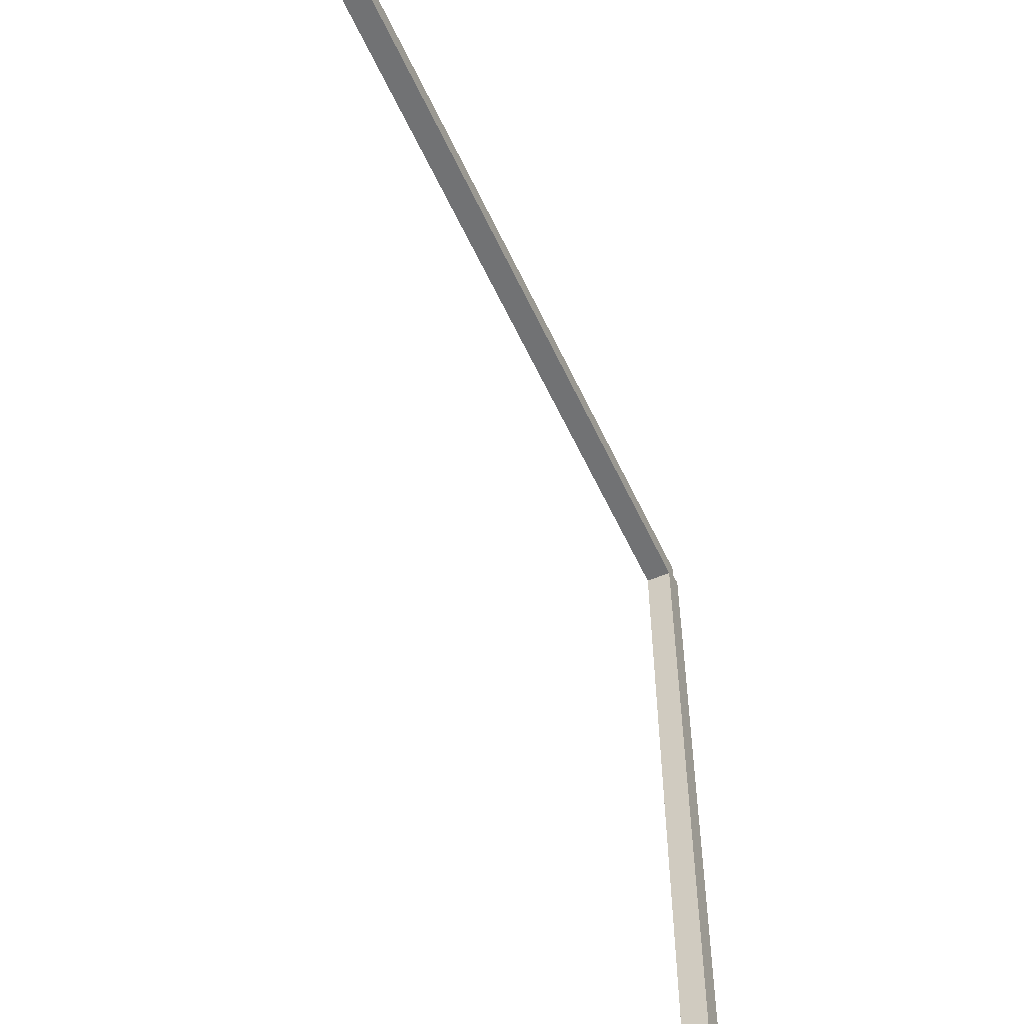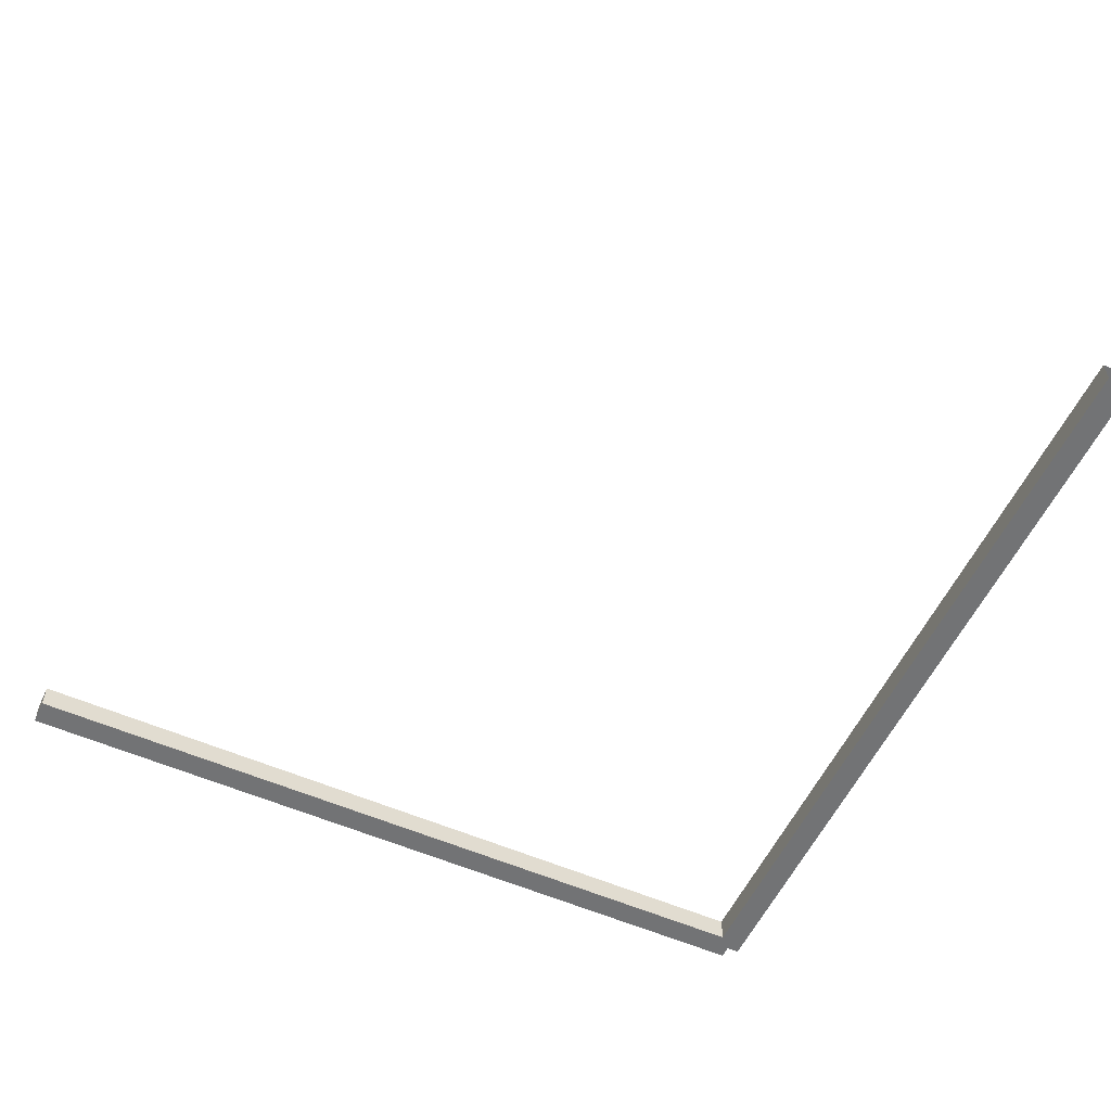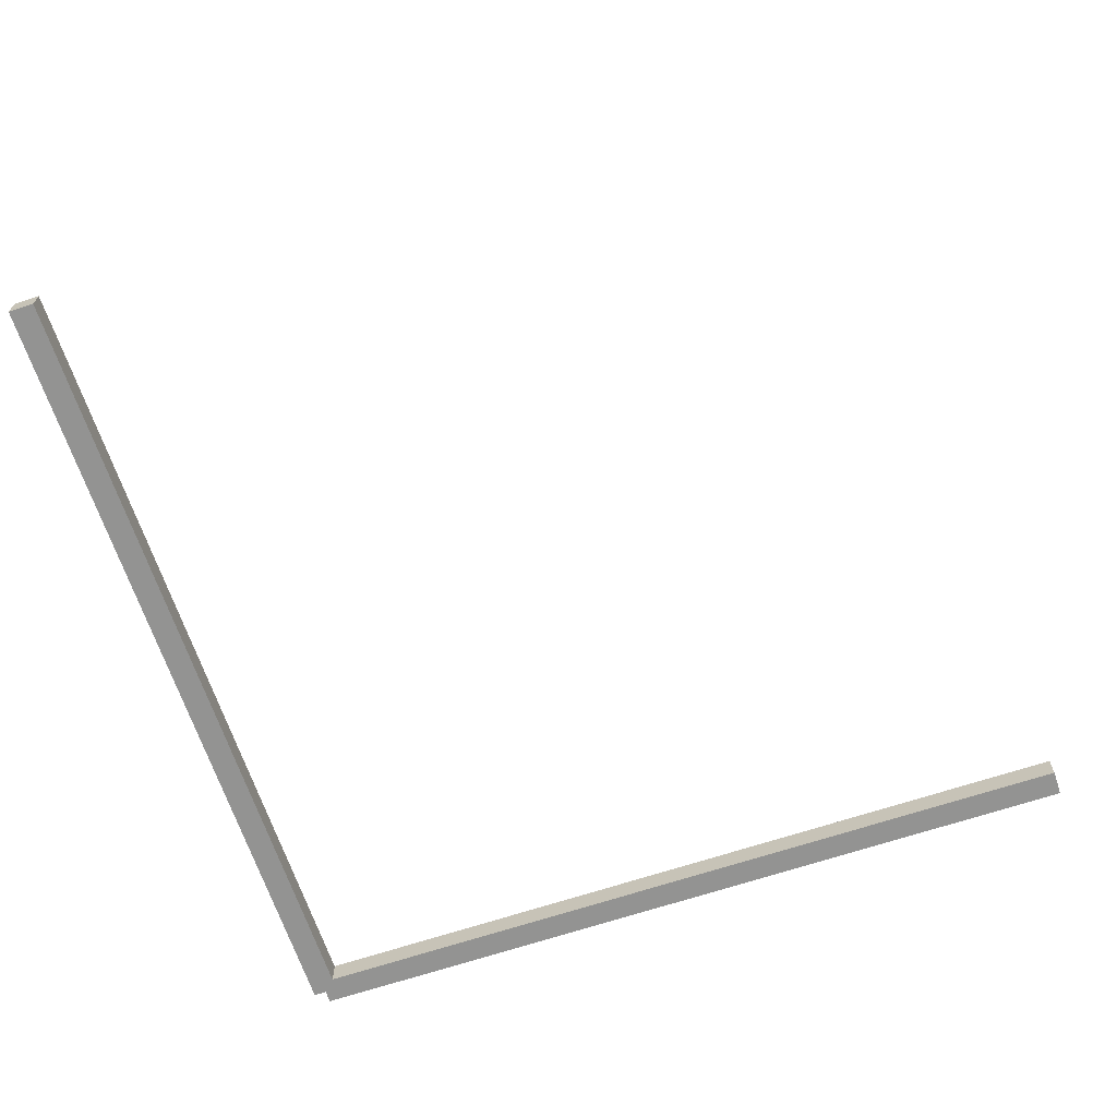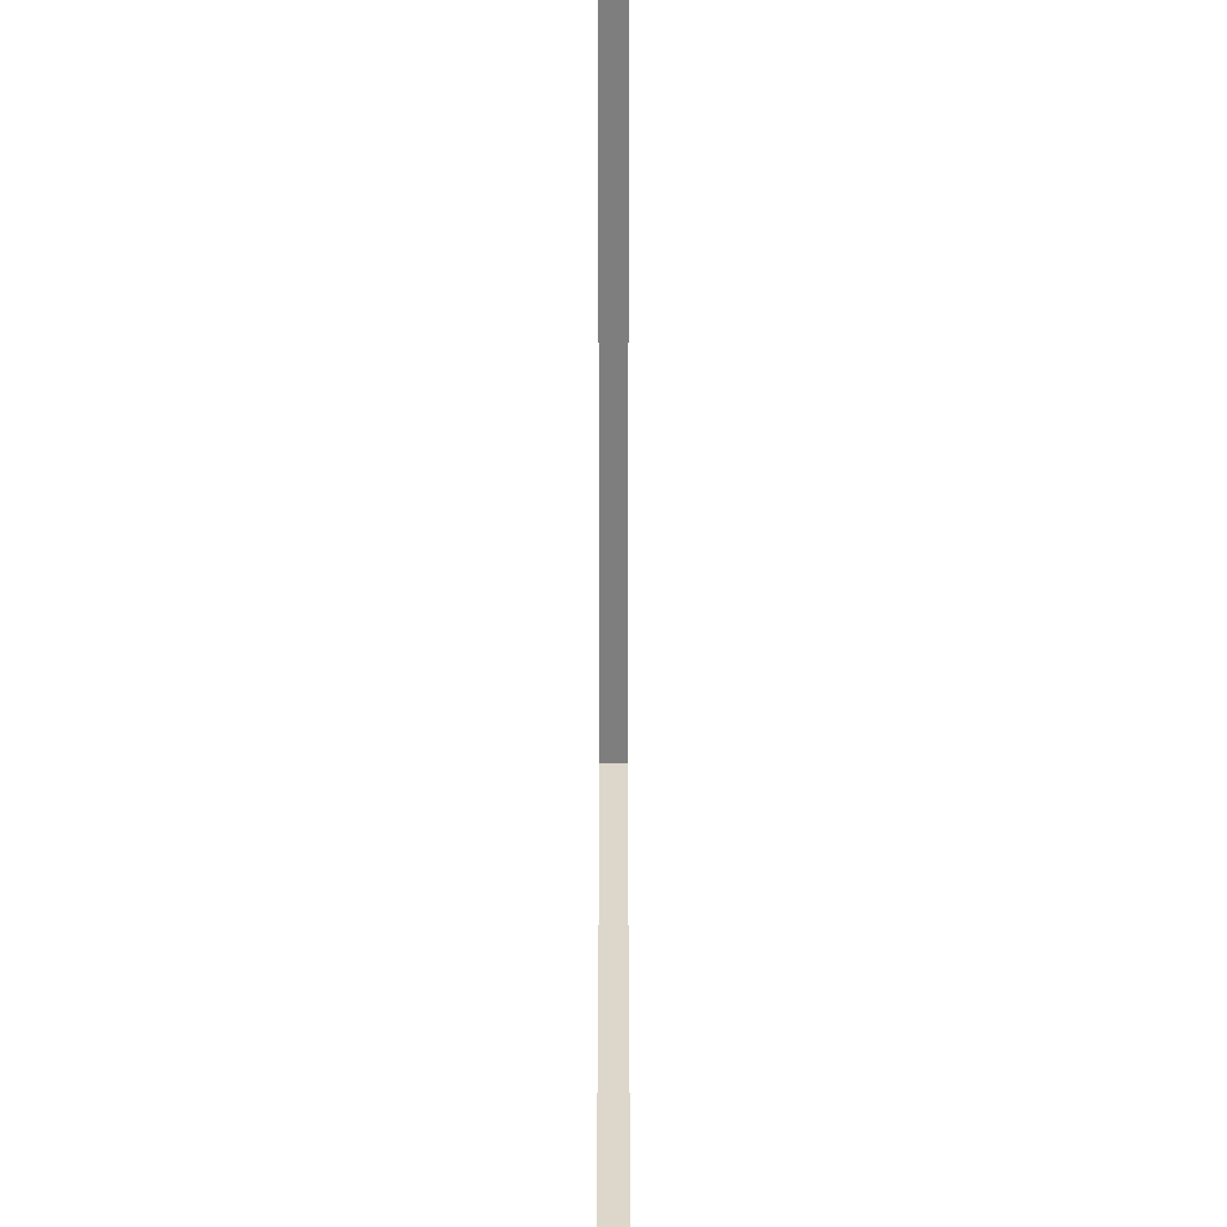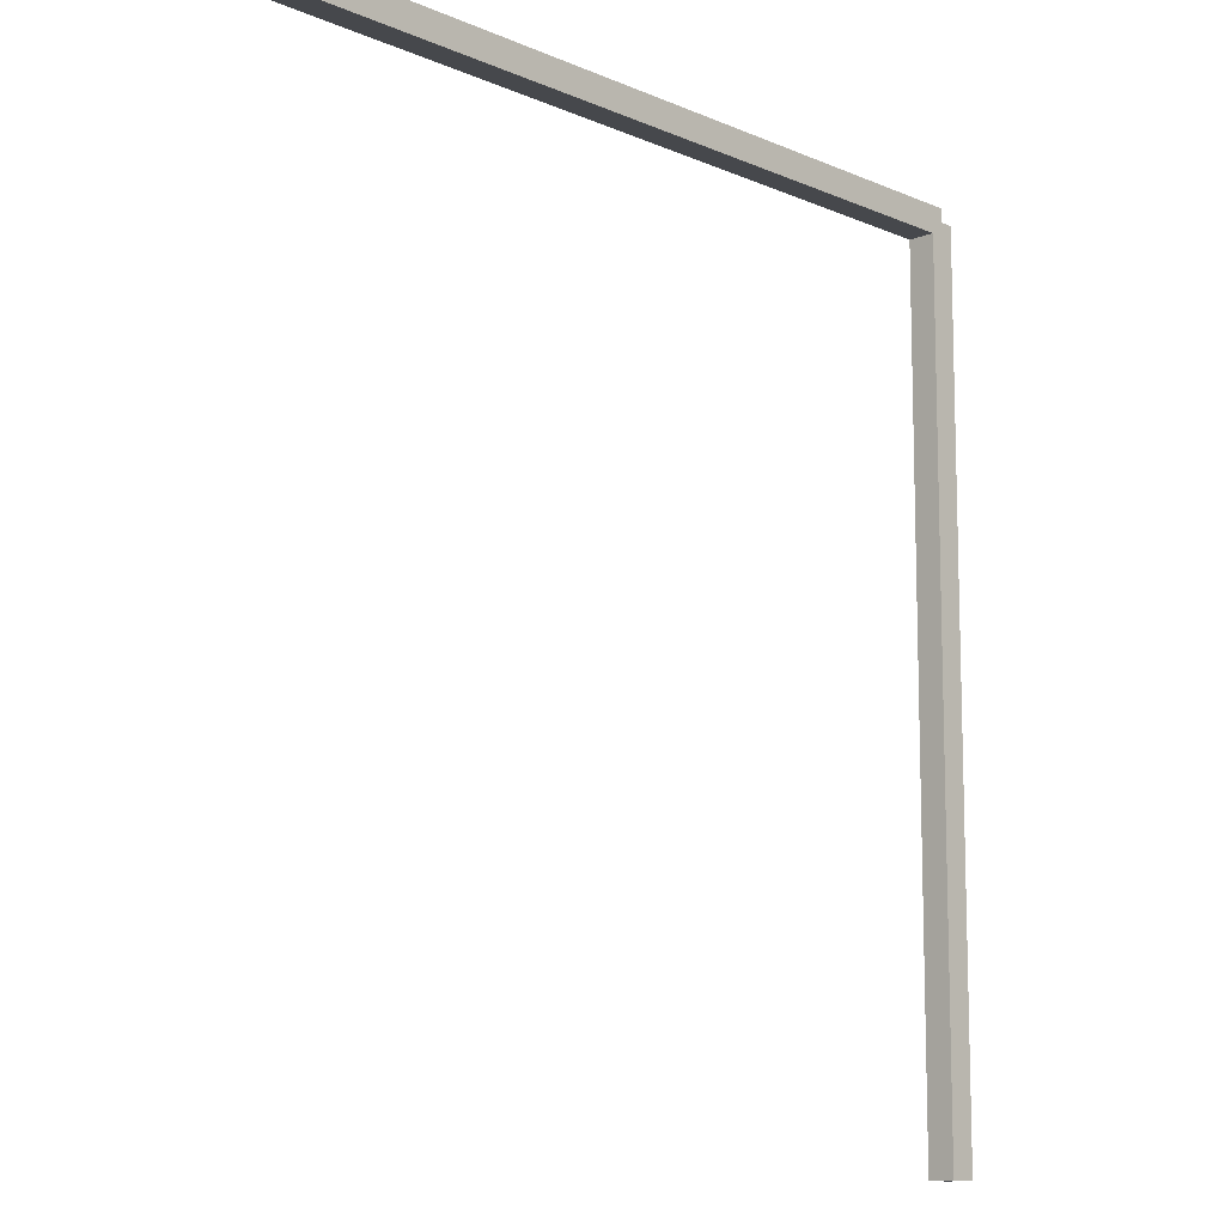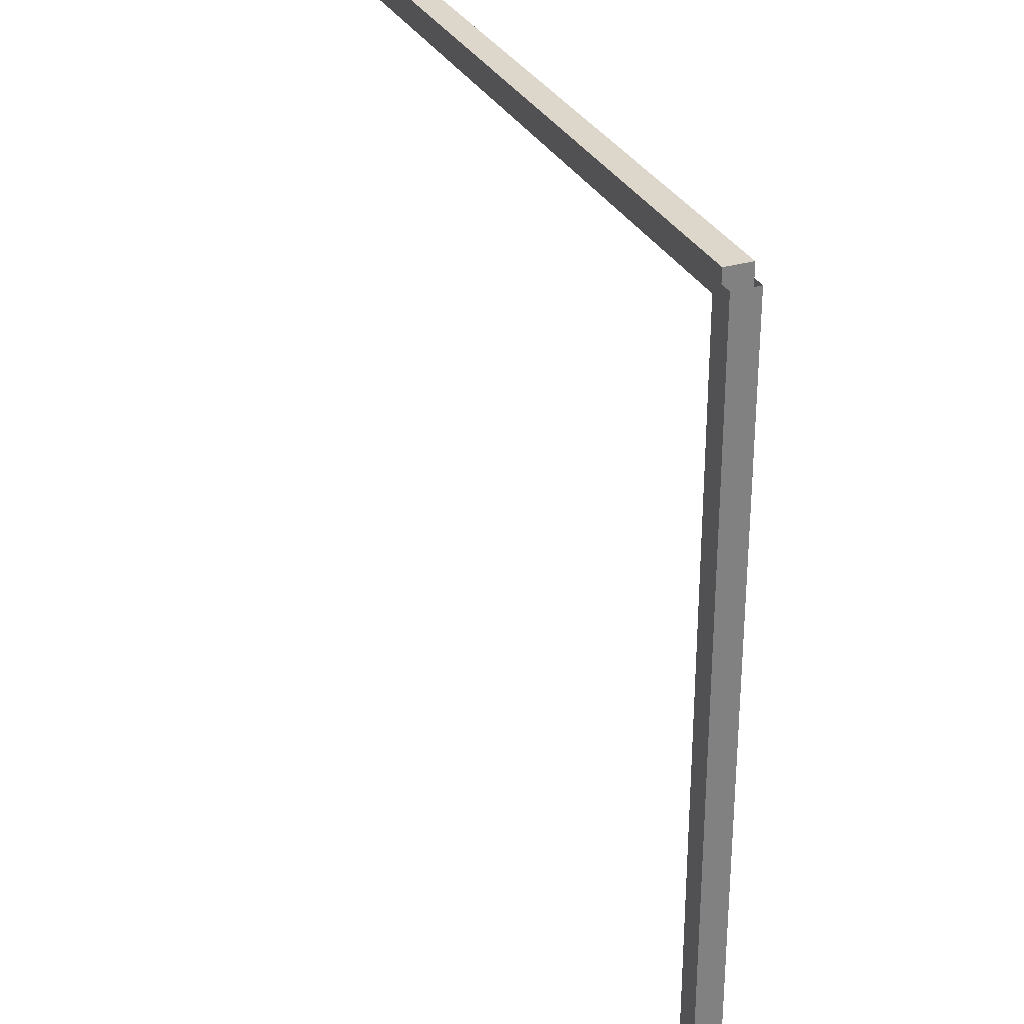
<metadata>
{"format":"obj","ext":"obj","renderer":"f3d","projection":"perspective","resolution":1024,"background":"white","views":[{"elev":-55.5,"azim":-65.5,"up":"+Z"},{"elev":-55.7,"azim":-114.8,"up":"+Y"},{"elev":-66.7,"azim":-161.5,"up":"+Y"},{"elev":-59.5,"azim":-90.0,"up":"+Z"},{"elev":-11.4,"azim":-46.6,"up":"+Z"},{"elev":30.4,"azim":67.2,"up":"+Z"}]}
</metadata>
<code>
g _CombinedVis20_1
v -14.24 7.439 17.2
v -14.24 7.377 17.2
v -14.24 7.377 15.2
v -14.24 7.439 15.2
v -14.24 7.377 17.2
v -14.17 7.377 17.2
v -14.17 7.377 15.2
v -14.24 7.377 15.2
v -14.17 7.377 17.2
v -14.17 7.439 17.2
v -14.17 7.439 15.2
v -14.17 7.377 15.2
v -14.24 7.439 15.2
v -14.17 7.439 15.2
v -14.17 7.439 17.2
v -14.24 7.439 17.2
v -14.24 7.439 15.2
v -14.24 7.377 15.2
v -14.17 7.377 15.2
v -14.17 7.439 15.2
v -16.2 7.439 17.17
v -16.2 7.377 17.17
v -14.2 7.377 17.17
v -14.2 7.439 17.17
v -16.2 7.377 17.17
v -16.2 7.377 17.24
v -14.2 7.377 17.24
v -14.2 7.377 17.17
v -16.2 7.377 17.24
v -16.2 7.439 17.24
v -14.2 7.439 17.24
v -14.2 7.377 17.24
v -14.2 7.439 17.17
v -14.2 7.439 17.24
v -16.2 7.439 17.24
v -16.2 7.439 17.17
v -14.2 7.439 17.17
v -14.2 7.377 17.17
v -14.2 7.377 17.24
v -14.2 7.439 17.24
g _CombinedVis20_1_0
f 3 2 1
f 4 3 1
f 7 6 5
f 8 7 5
f 11 10 9
f 12 11 9
f 15 14 13
f 16 15 13
f 19 18 17
f 20 19 17
f 23 22 21
f 24 23 21
f 27 26 25
f 28 27 25
f 31 30 29
f 32 31 29
f 35 34 33
f 36 35 33
f 39 38 37
f 40 39 37

</code>
